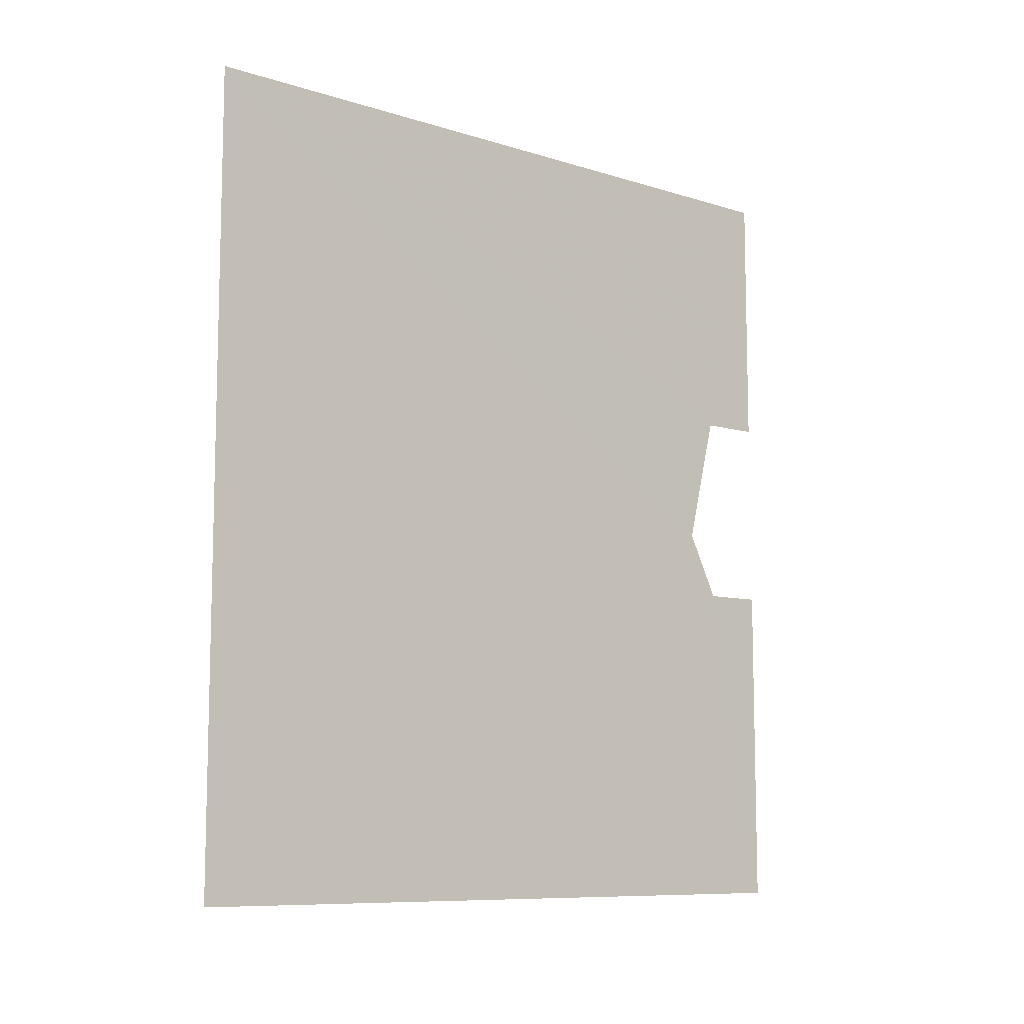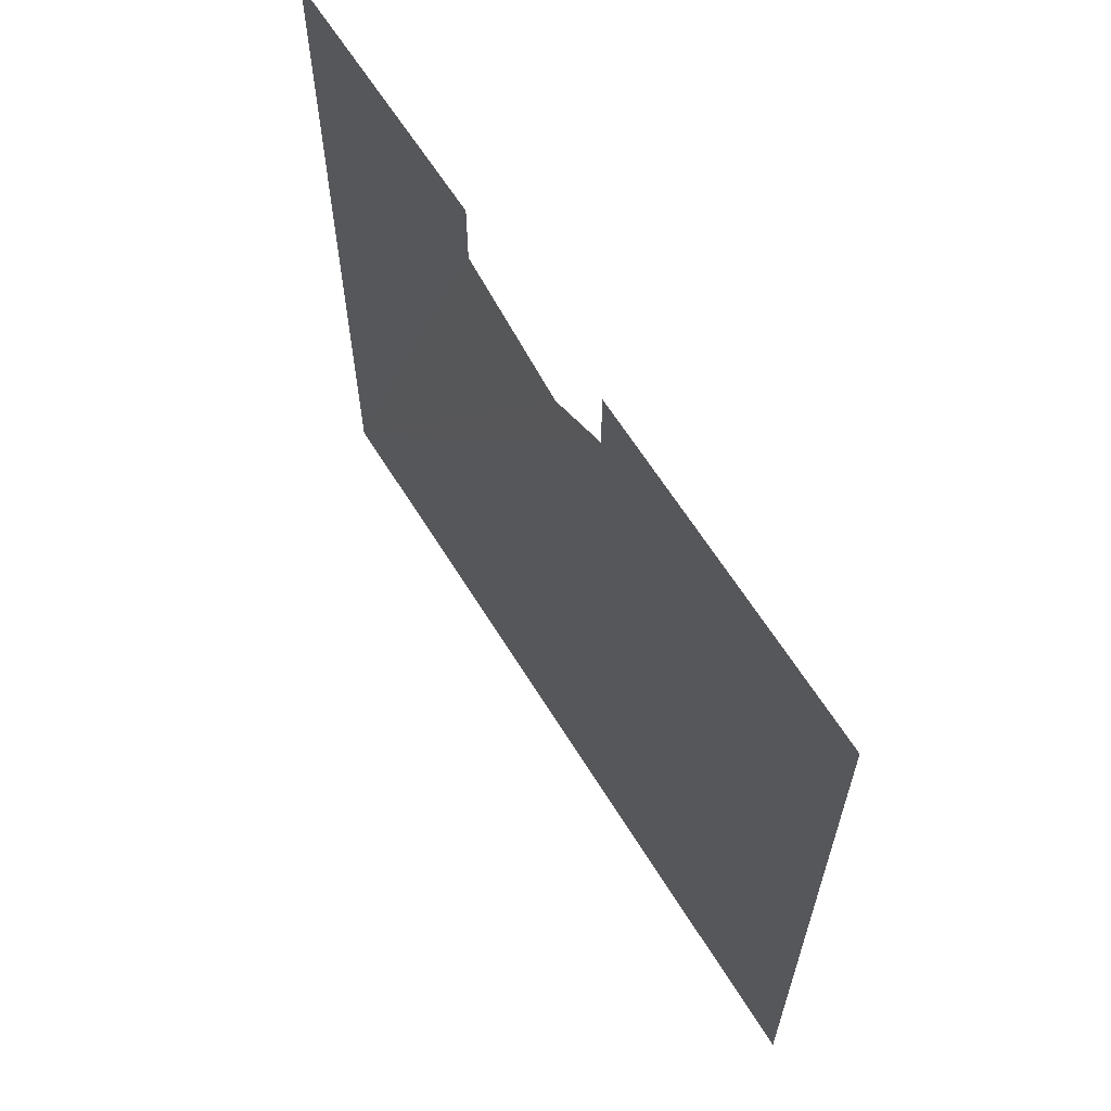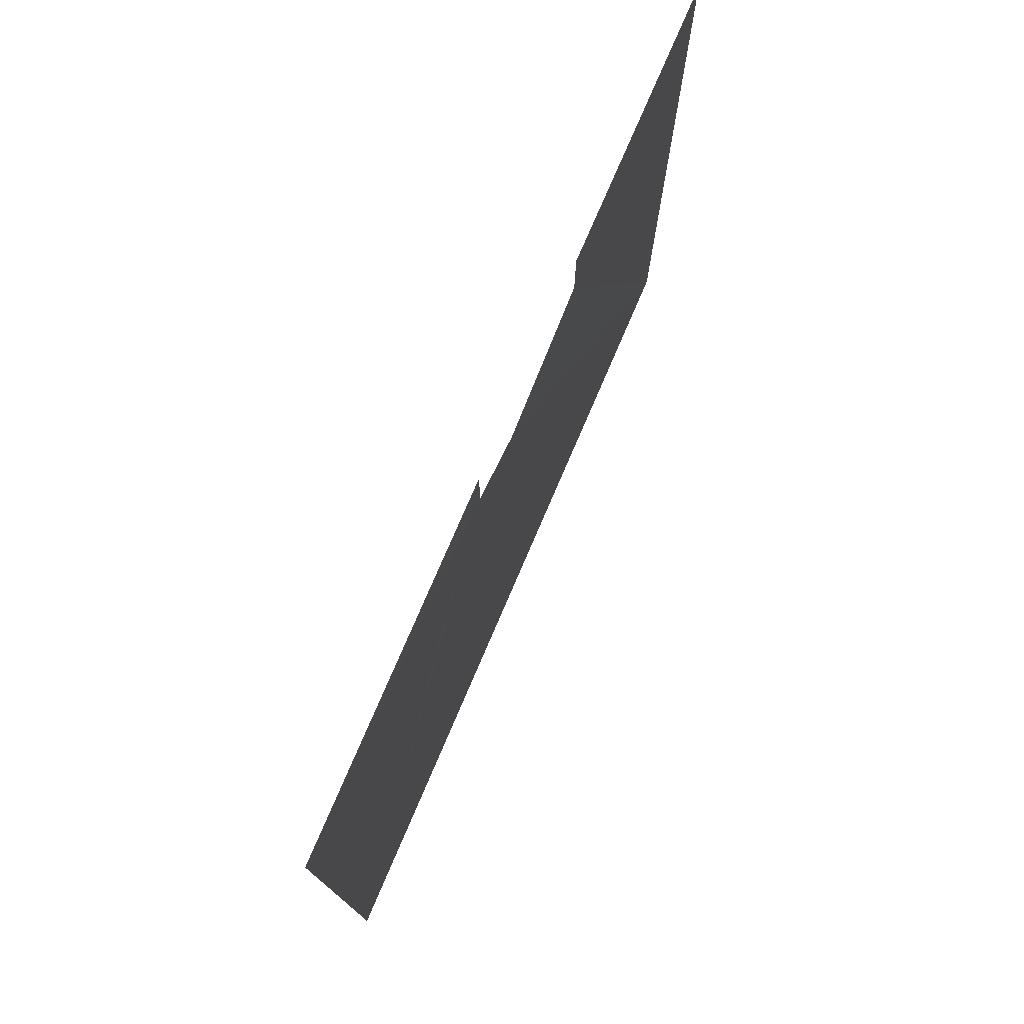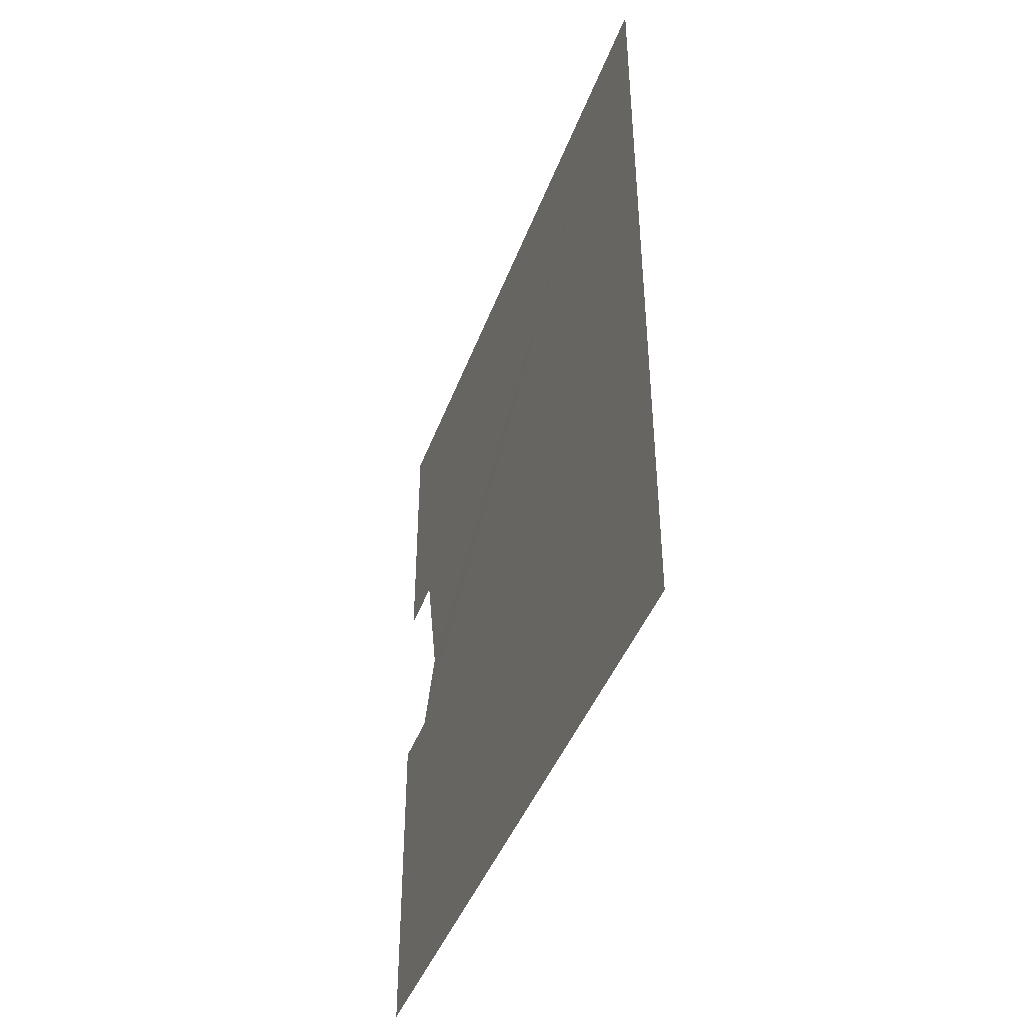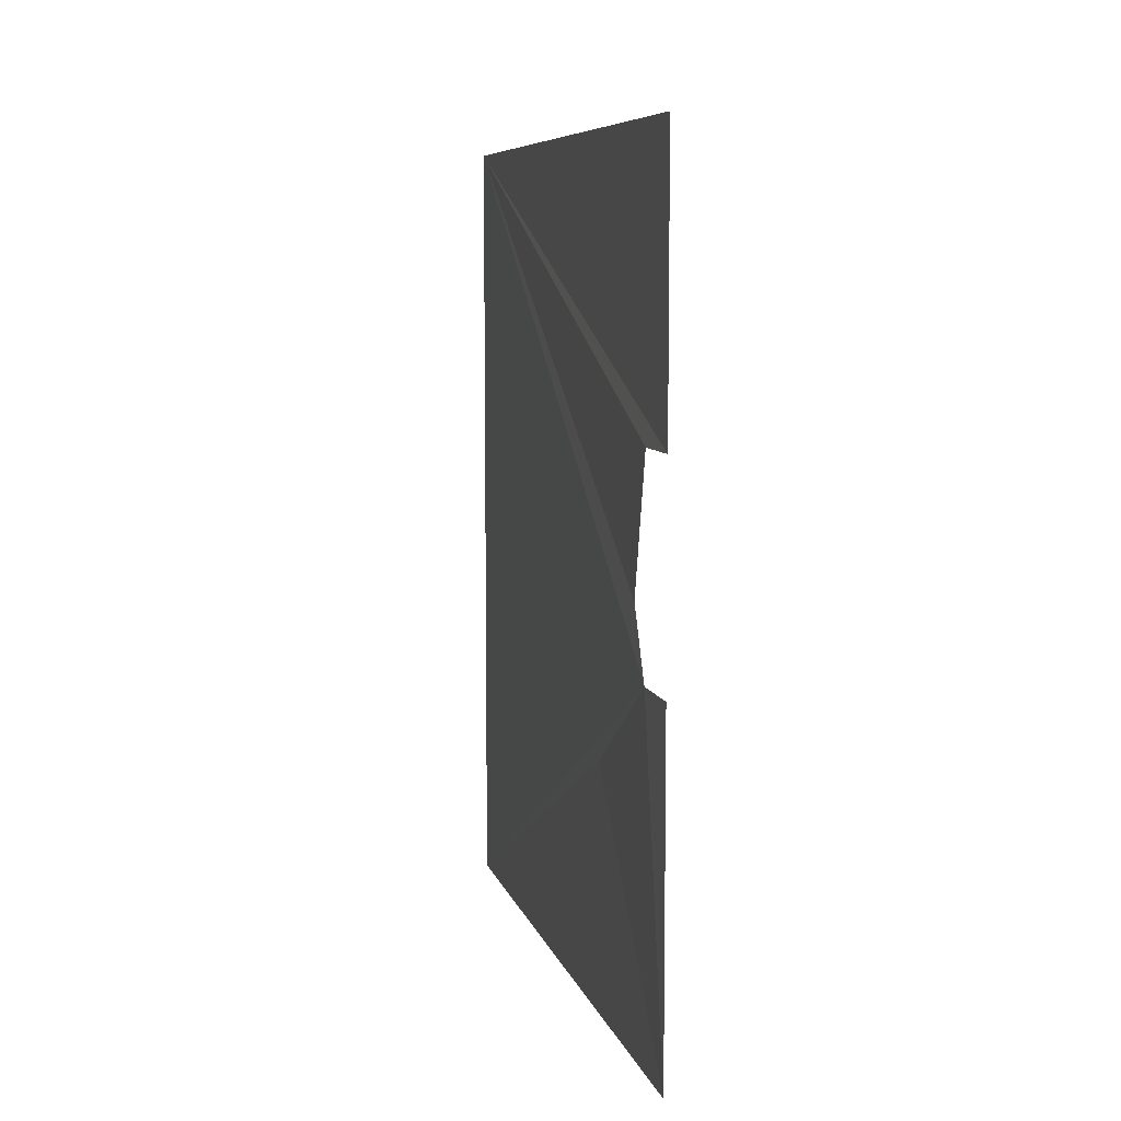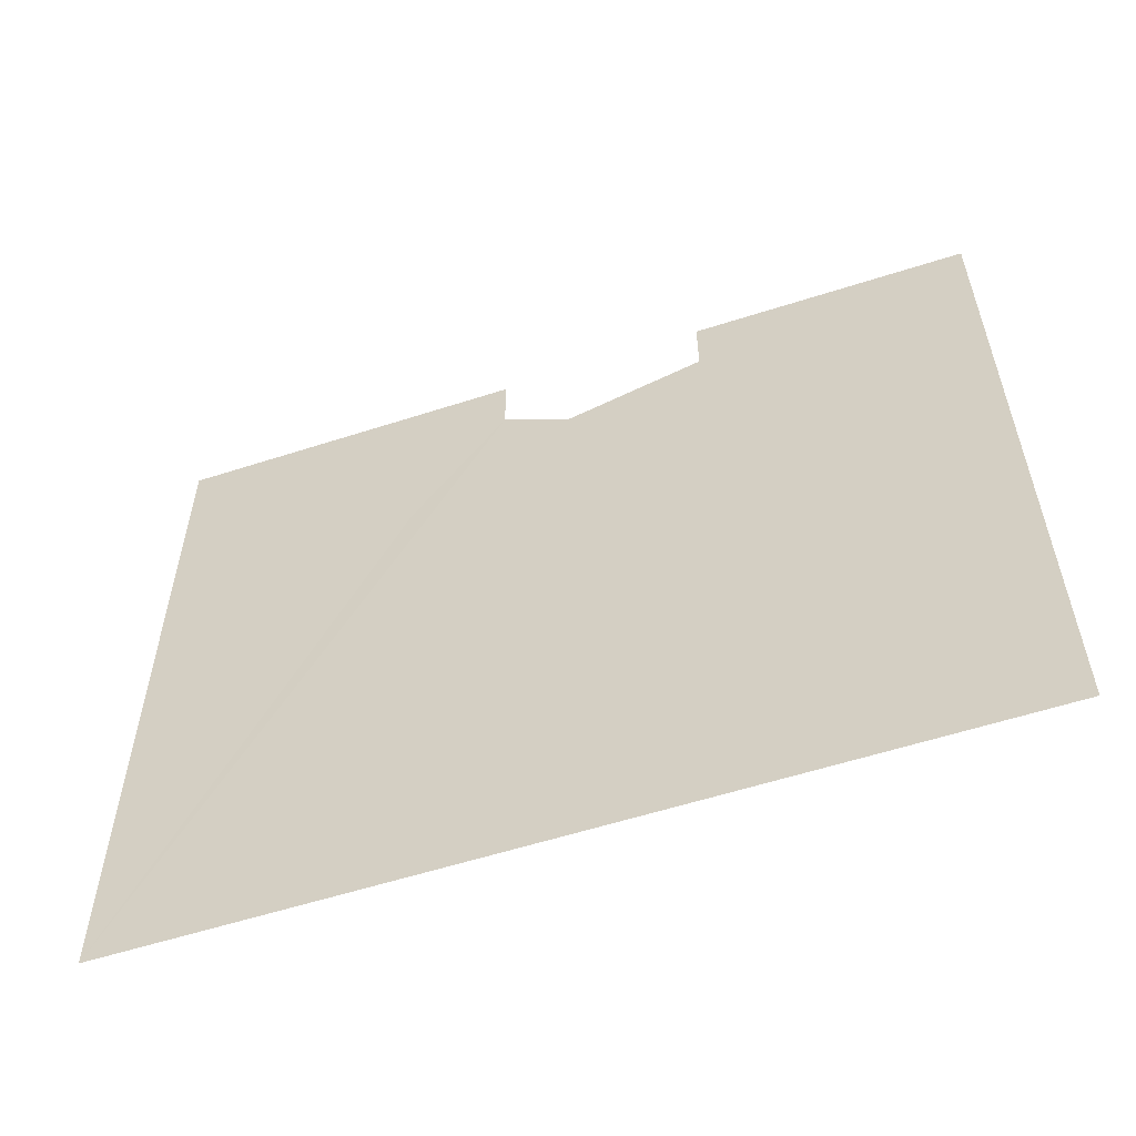
<metadata>
{"format":"obj","ext":"obj","renderer":"f3d","projection":"perspective","resolution":1024,"background":"white","views":[{"elev":-9.3,"azim":-129.6,"up":"+Y"},{"elev":62.5,"azim":-31.5,"up":"+Z"},{"elev":76.1,"azim":23.2,"up":"+Z"},{"elev":-42.9,"azim":160.5,"up":"+Y"},{"elev":7.8,"azim":-13.5,"up":"+Y"},{"elev":-56.7,"azim":108.7,"up":"+Z"}]}
</metadata>
<code>
o 3413
v 2164 1870 12.31
v 2164 1870 12.41
v 2164 1870 12.31
v 2164 1870 12.41
v 2164 1870 12.31
v 2164 1870 12.4
v 2164 1870 12.31
v 2164 1870 12.31
v 2164 1870 12.31
v 2164 1870 12.41
v 2164 1870 12.41
v 2164 1870 12.41
v 2164 1870 12.4
v 2164 1870 12.31
v 2164 1870 12.4
v 2164 1870 12.31
v 2164 1870 12.4
v 2164 1870 12.41
v 2164 1870 12.41
v 2164 1870 12.41
v 2164 1870 12.4
v 2164 1870 12.41
v 2164 1870 12.4
v 2164 1870 12.4
v 2164 1870 12.4
v 2164 1870 12.4
v 2164 1870 12.41
v 2164 1870 12.31
v 2164 1870 12.41
f 1 2 3
f 4 5 6
f 7 6 8
f 9 10 6
f 11 6 12
f 13 14 15
f 16 17 15
f 18 14 19
f 16 20 19
f 21 14 22
f 16 23 22
f 24 14 25
f 16 26 25
f 27 28 29

</code>
